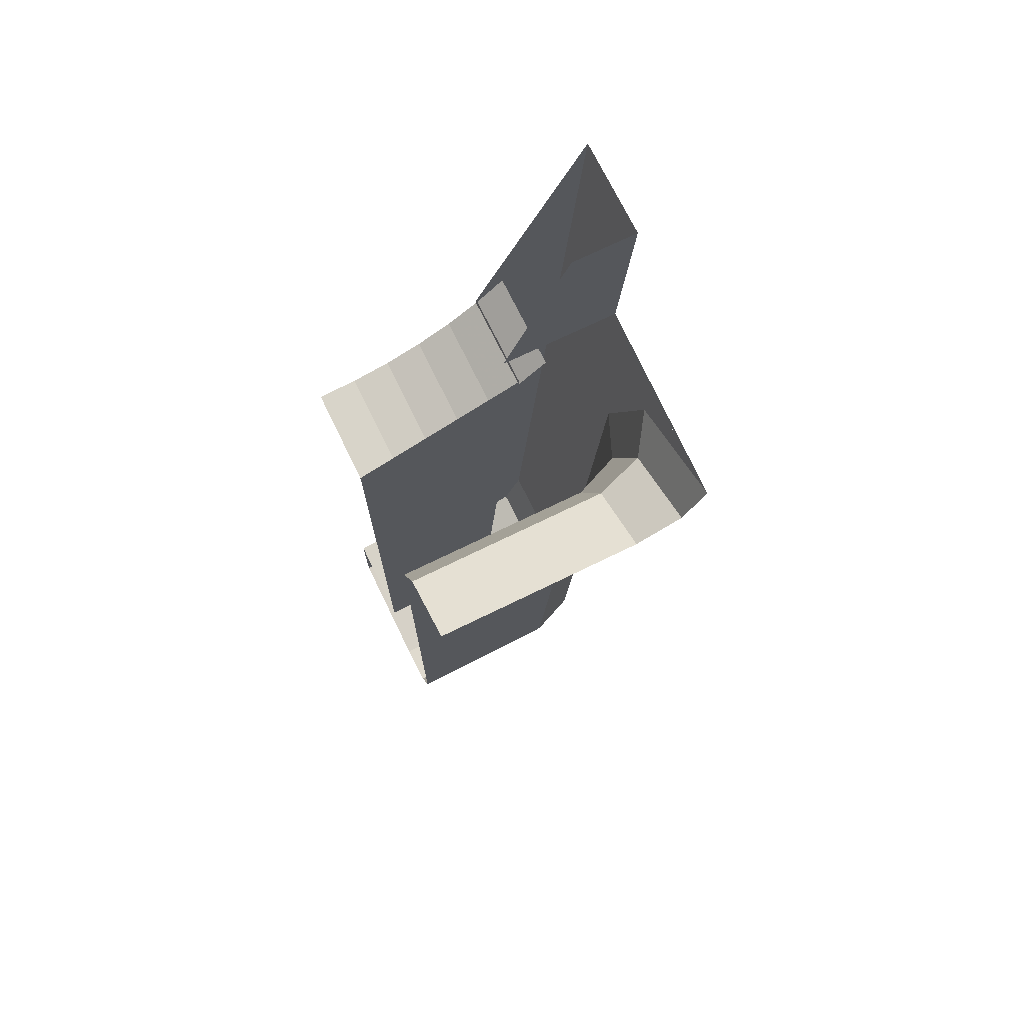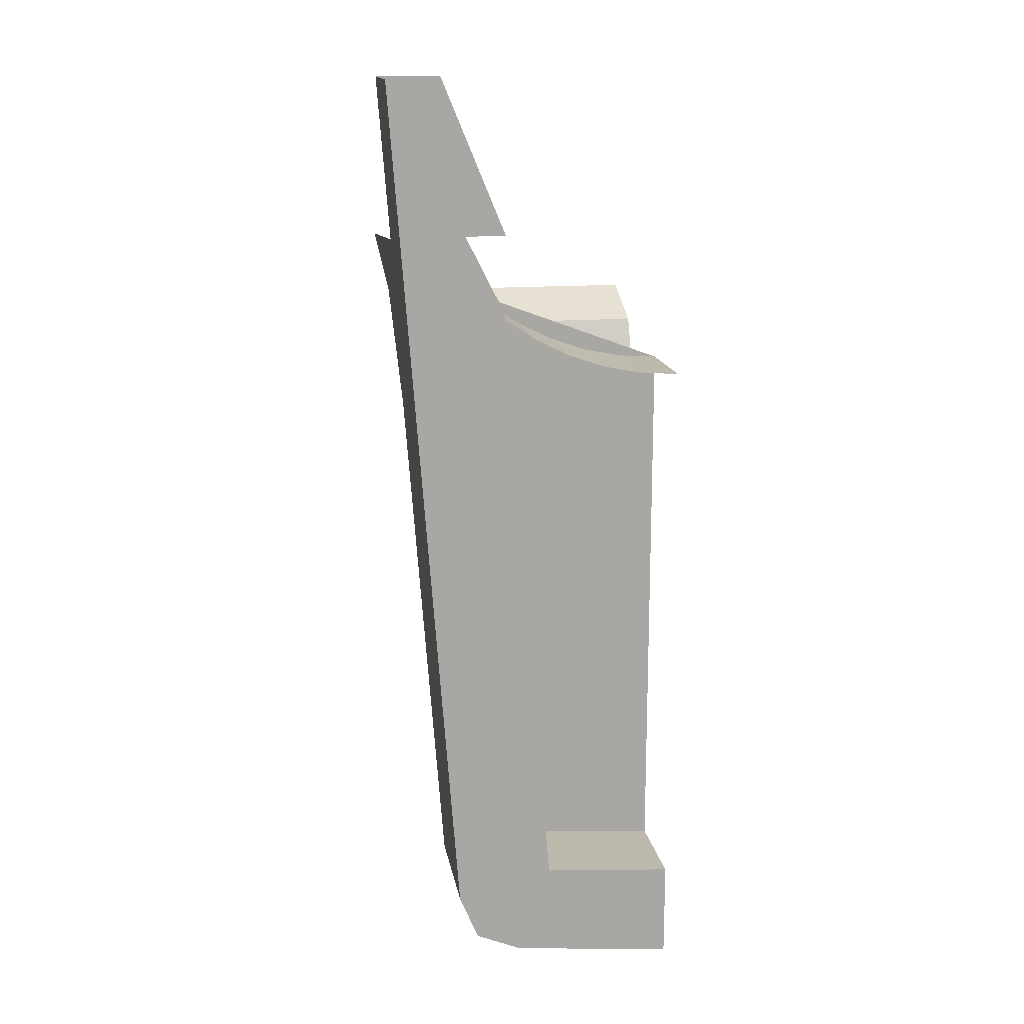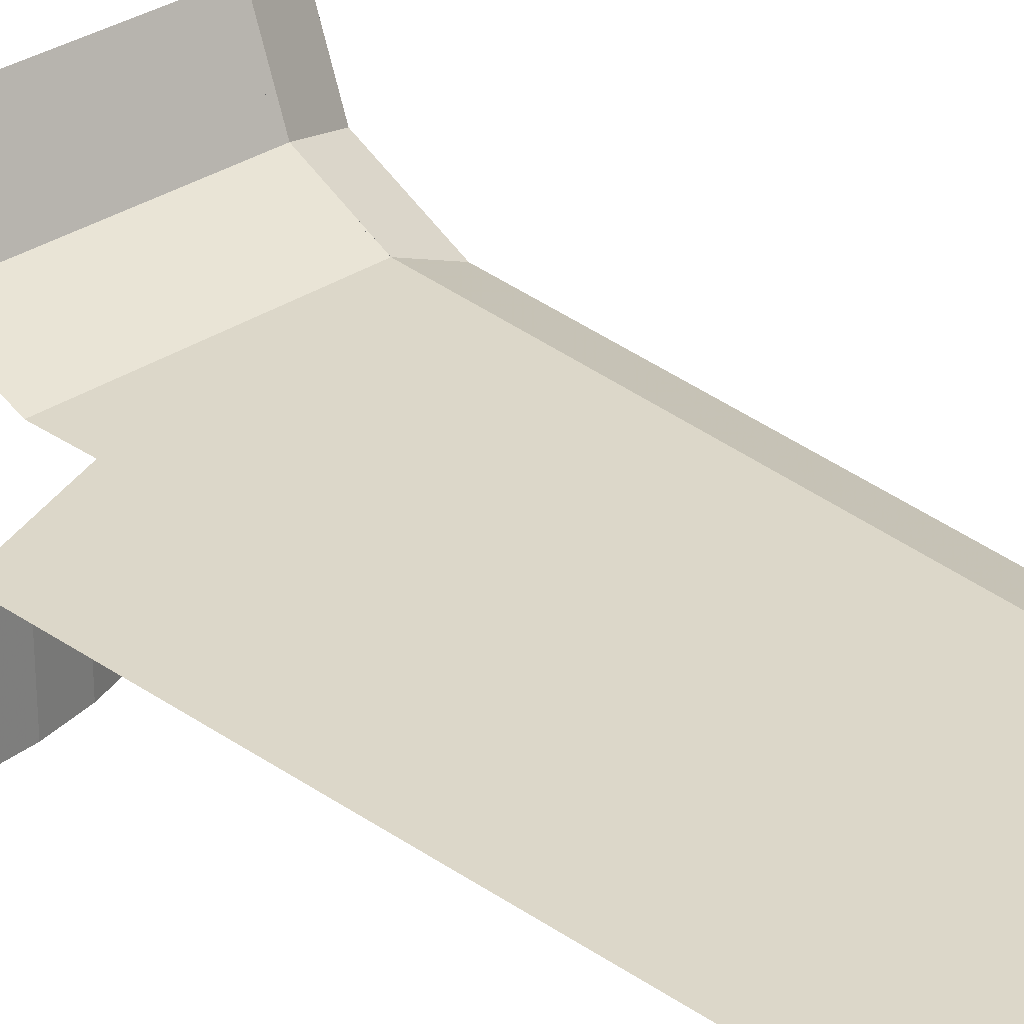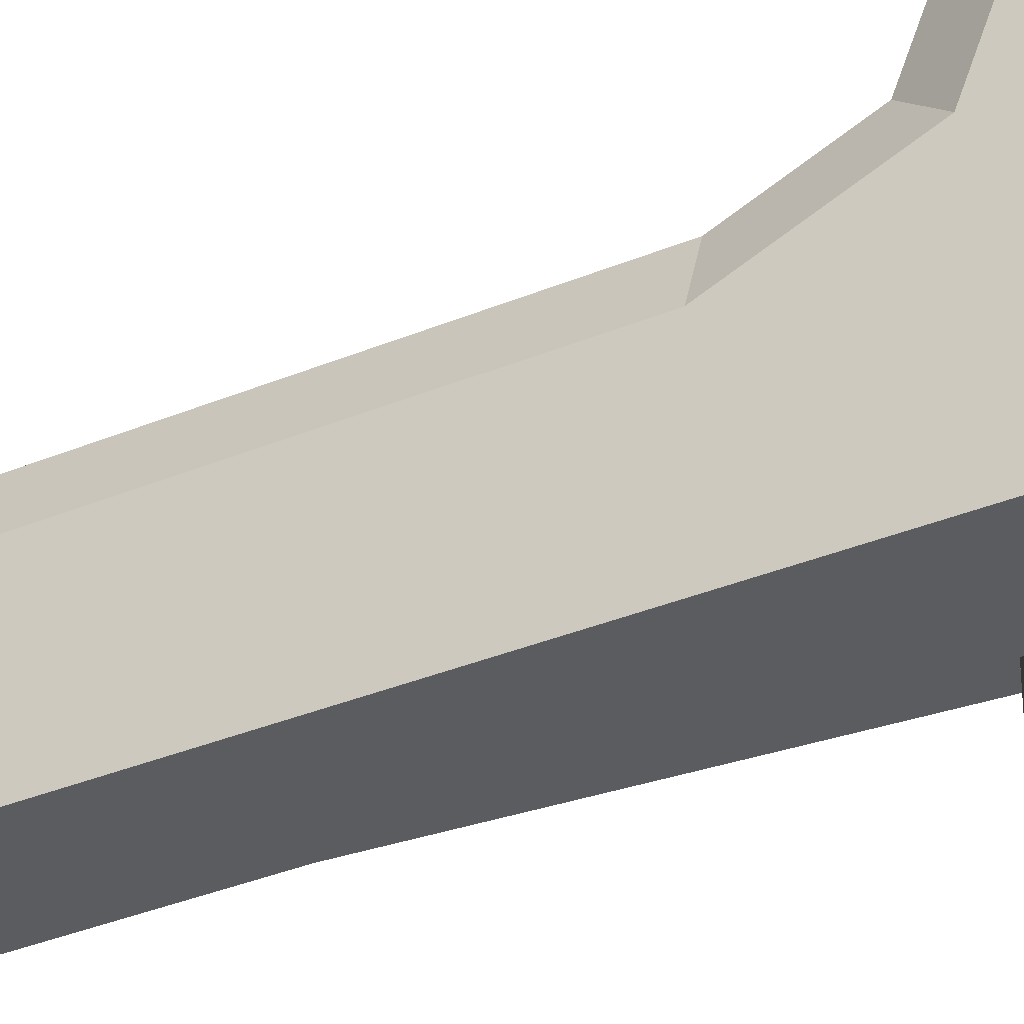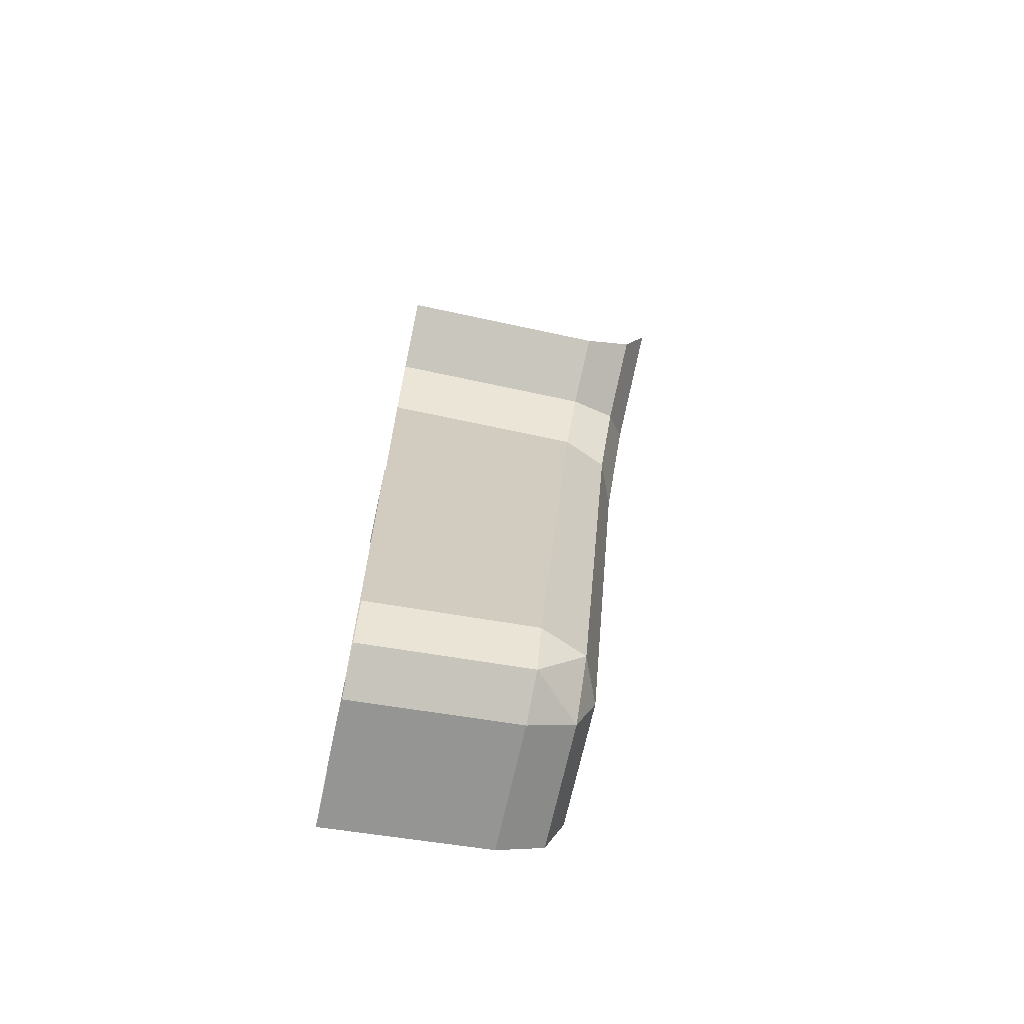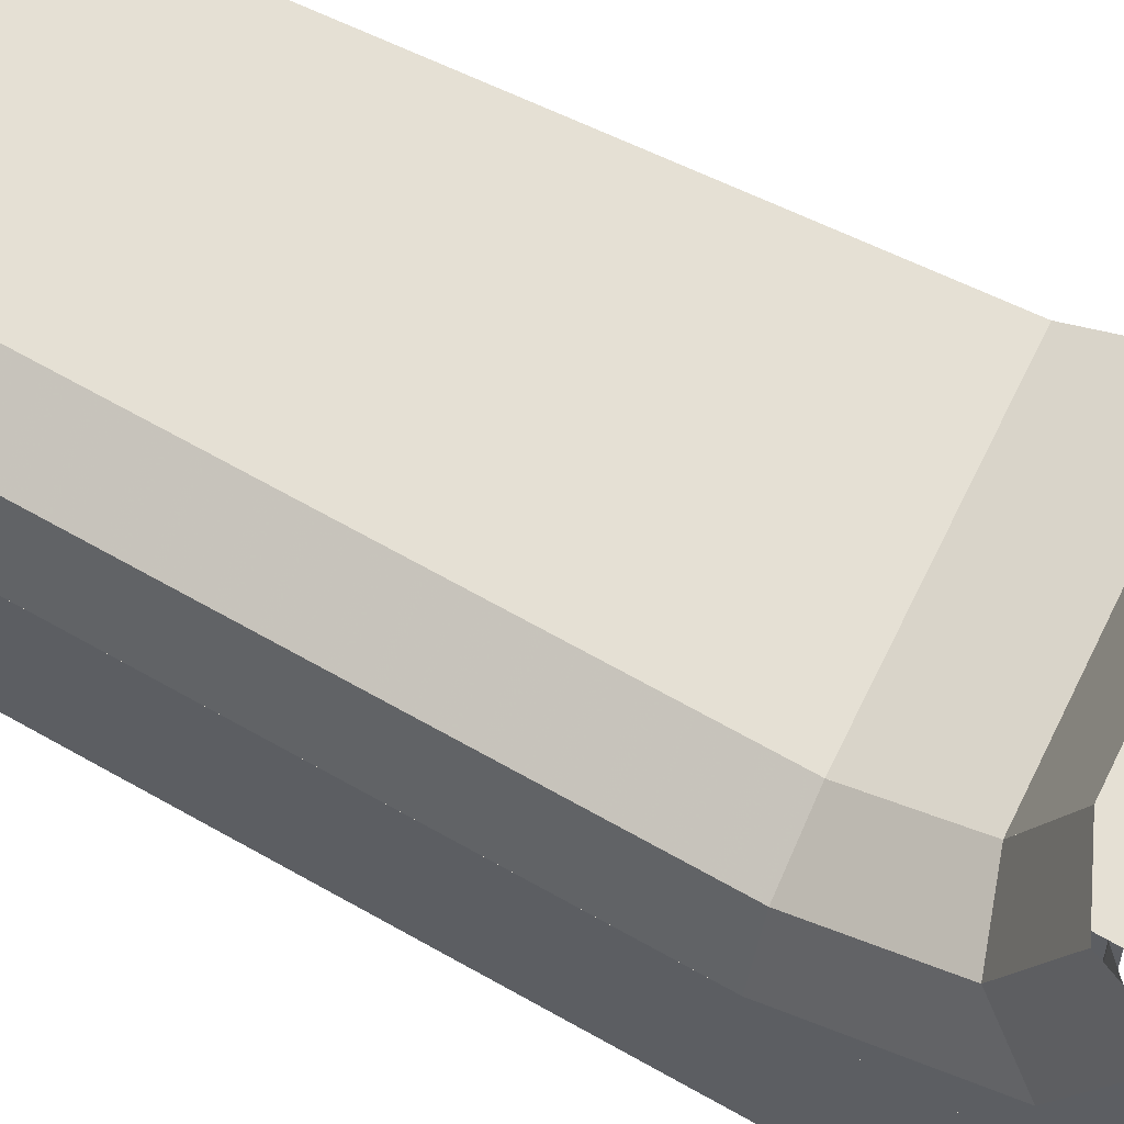
<metadata>
{"format":"obj","ext":"obj","renderer":"f3d","projection":"perspective","resolution":1024,"background":"white","views":[{"elev":72.6,"azim":-26.0,"up":"+Y"},{"elev":15.5,"azim":170.5,"up":"+Y"},{"elev":30.3,"azim":-44.5,"up":"+Z"},{"elev":-33.6,"azim":115.6,"up":"+Z"},{"elev":-68.2,"azim":-12.2,"up":"+Y"},{"elev":65.7,"azim":115.6,"up":"+Z"}]}
</metadata>
<code>
v 0.05872 -0.4461 -0.3
v 0.05872 -0.4461 -0.45
v 0 -0.45 -0.45
v 0 -0.45 -0.3
v 0.1165 -0.4347 -0.3
v 0.1165 -0.4347 -0.45
v 0.05872 -0.4461 -0.45
v 0.05872 -0.4461 -0.3
v 0.1722 -0.4158 -0.3
v 0.1722 -0.4158 -0.45
v 0.1165 -0.4347 -0.45
v 0.1165 -0.4347 -0.3
v 0.225 -0.3897 -0.3
v 0.225 -0.3897 -0.45
v 0.1722 -0.4158 -0.45
v 0.1722 -0.4158 -0.3
v 0.274 -0.357 -0.3
v 0.274 -0.357 -0.45
v 0.225 -0.3897 -0.45
v 0.225 -0.3897 -0.3
v 0.3182 -0.3182 -0.3
v 0.3182 -0.3182 -0.45
v 0.274 -0.357 -0.45
v 0.274 -0.357 -0.3
v 0.35 -1.325 -0.45
v 0.3207 -1.396 -0.45
v 0.25 -1.425 -0.45
v 0 -1.45 -0.45
v 0 -1.3 -0.45
v 0.2 -1.285 -0.45
v 0.25 -1.425 -0.45
v 0.35 -1.325 -0.45
v 0.2 -1.285 -0.45
v 0.2737 -0.3479 -0.45
v 0.45 0 -0.45
v 0.35 -1.325 -0.45
v 0.25 -1.425 -0.45
v 0.2 -1.285 -0.45
v 0.2 -1.285 -0.45
v 0 -1.3 -0.45
v 0 -1.3 -0.3
v 0.2 -1.285 -0.3
v 0.2737 -0.3479 -0.45
v 0.2 -1.285 -0.45
v 0.2 -1.285 -0.3
v 0.2737 -0.3479 -0.3
v 0 -0.45 -0.3
v 0.2737 -0.3479 -0.3
v 0.2 -1.285 -0.3
v 0 -1.3 -0.3
v 0.3207 -1.396 -0.45
v 0.35 -1.325 -0.45
v 0.35 -1.325 -0.25
v 0.3207 -1.396 -0.25
v 0.25 -1.425 -0.45
v 0.3207 -1.396 -0.45
v 0.3207 -1.396 -0.25
v 0.25 -1.425 -0.25
v 0.35 -1.325 -0.25
v 0.3207 -1.325 -0.1793
v 0.3207 -1.396 -0.25
v 0.25 -1.396 -0.1793
v 0.25 -1.425 -0.25
v 0.3207 -1.396 -0.25
v 0.3207 -1.325 -0.1793
v 0.25 -1.396 -0.1793
v 0.3207 -1.396 -0.25
v 0.25 -1.325 -0.15
v 0.25 -1.396 -0.1793
v 0.3207 -1.325 -0.1793
v 0.25 -1.396 -0.1793
v 0.25 -1.325 -0.15
v 0 -1.35 -0.15
v 0 -1.421 -0.1793
v 0.25 -1.425 -0.25
v 0.25 -1.396 -0.1793
v 0 -1.421 -0.1793
v 0 -1.45 -0.25
v 0.25 -1.425 -0.25
v 0 -1.45 -0.25
v 0 -1.45 -0.45
v 0.25 -1.425 -0.45
v 0 -0.4189 -0.1061
v 0 -0.525 -0.15
v 0.3104 -0.525 -0.15
v 0.3104 -0.4189 -0.1061
v 0 -0.375 0
v 0 -0.4189 -0.1061
v 0.3104 -0.4189 -0.1061
v 0.3104 -0.375 0
v 0.3184 -0.4189 -0.1061
v 0.3104 -0.4189 -0.1061
v 0.3104 -0.525 -0.15
v 0.3184 -0.4189 -0.1061
v 0.3217 -0.375 0
v 0.3104 -0.375 0
v 0.3104 -0.4189 -0.1061
v 0.3207 -1.325 -0.1793
v 0.35 -1.325 -0.25
v 0.4104 -0.525 -0.25
v 0.3811 -0.525 -0.1793
v 0.25 -1.325 -0.15
v 0.3207 -1.325 -0.1793
v 0.3811 -0.525 -0.1793
v 0.3104 -0.525 -0.15
v 0.3104 -0.525 -0.15
v 0.3184 -0.4189 -0.1061
v 0.3907 -0.3982 -0.1268
v 0.3811 -0.525 -0.1793
v 0.3811 -0.525 -0.1793
v 0.3907 -0.3982 -0.1268
v 0.4237 -0.3482 -0.1768
v 0.4104 -0.525 -0.25
v 0.3184 -0.4189 -0.1061
v 0.3217 -0.375 0
v 0.3946 -0.3457 0
v 0.3907 -0.3982 -0.1268
v 0.3907 -0.3982 -0.1268
v 0.3946 -0.3457 0
v 0.4293 -0.275 0
v 0.4237 -0.3482 -0.1768
v 0.4293 -0.275 -0.25
v 0.4237 -0.3482 -0.1768
v 0.4104 -0.525 -0.25
v 0.4293 -0.275 -0.25
v 0.4293 -0.275 0
v 0.4237 -0.3482 -0.1768
v 0.45 0 -0.45
v 0.45 0 -0.3
v 0.4311 -0.25 -0.3
v 0.35 -1.325 -0.45
v 0.4104 -0.525 -0.25
v 0.35 -1.325 -0.25
v 0.35 -1.325 -0.45
v 0.4311 -0.25 -0.3
v 0.4293 -0.275 -0.25
v 0.4104 -0.525 -0.25
v 0.4311 -0.25 -0.3
v 0.4293 -0.275 -0.25
v 0.4311 -0.25 -0.3
v 0.4293 -0.275 0
v 0.45 0 -0.3
v 0.35 0 -0.3
v 0.2475 -0.2475 -0.3
v 0.4311 -0.25 -0.3
v 0 -0.525 -0.15
v 0 -1.35 -0.15
v 0.25 -1.325 -0.15
v 0.3104 -0.525 -0.15
g mesh7156413
f 1 3 2
f 3 1 4
f 5 7 6
f 7 5 8
f 9 11 10
f 11 9 12
f 13 15 14
f 15 13 16
f 17 19 18
f 19 17 20
f 21 23 22
f 23 21 24
g mesh7156417
f 25 26 27
f 28 29 30
f 30 31 28
f 32 33 34
f 34 35 32
f 36 37 38
g mesh7156419
f 39 40 41
f 41 42 39
g mesh7156421
f 43 44 45
f 45 46 43
f 47 48 49
f 49 50 47
g mesh7156423
f 51 52 53
f 53 54 51
f 55 56 57
f 57 58 55
g mesh7156425
f 59 60 61
f 62 63 64
f 65 66 67
f 68 69 70
g mesh7156427
f 71 72 73
f 73 74 71
f 75 76 77
f 77 78 75
g mesh7156429
f 79 80 81
f 81 82 79
g mesh7156431
f 83 84 85
f 85 86 83
f 87 88 89
f 89 90 87
g mesh7156433
f 91 92 93
f 94 95 96
f 96 97 94
g mesh7156435
f 98 99 100
f 100 101 98
f 102 103 104
f 104 105 102
g mesh7156437
f 106 108 107
f 108 106 109
f 110 112 111
f 112 110 113
f 114 116 115
f 116 114 117
f 118 120 119
f 120 118 121
g mesh7156439
f 122 123 124
f 125 126 127
f 128 129 130
f 130 131 128
f 132 133 134
f 134 135 132
f 136 137 138
f 139 140 141
f 142 143 144
f 144 145 142
f 146 147 148
f 148 149 146

</code>
